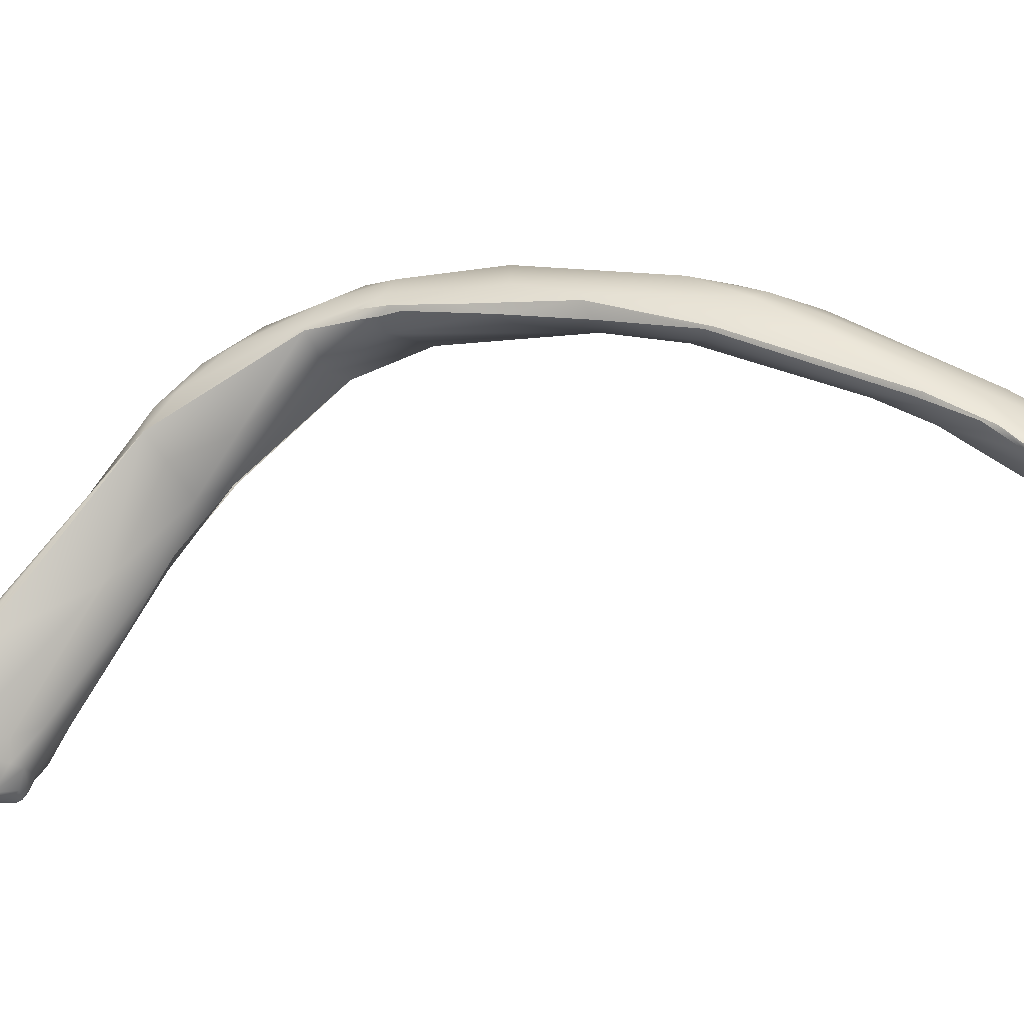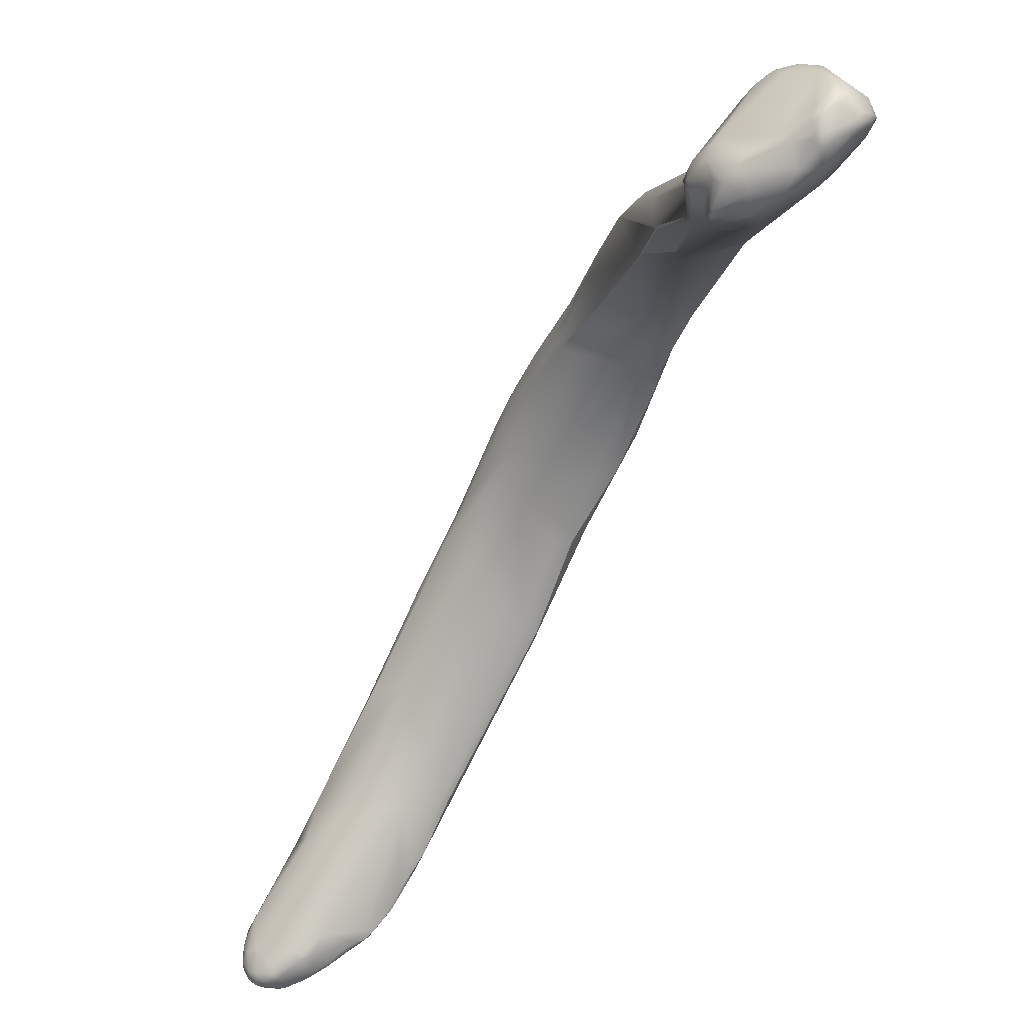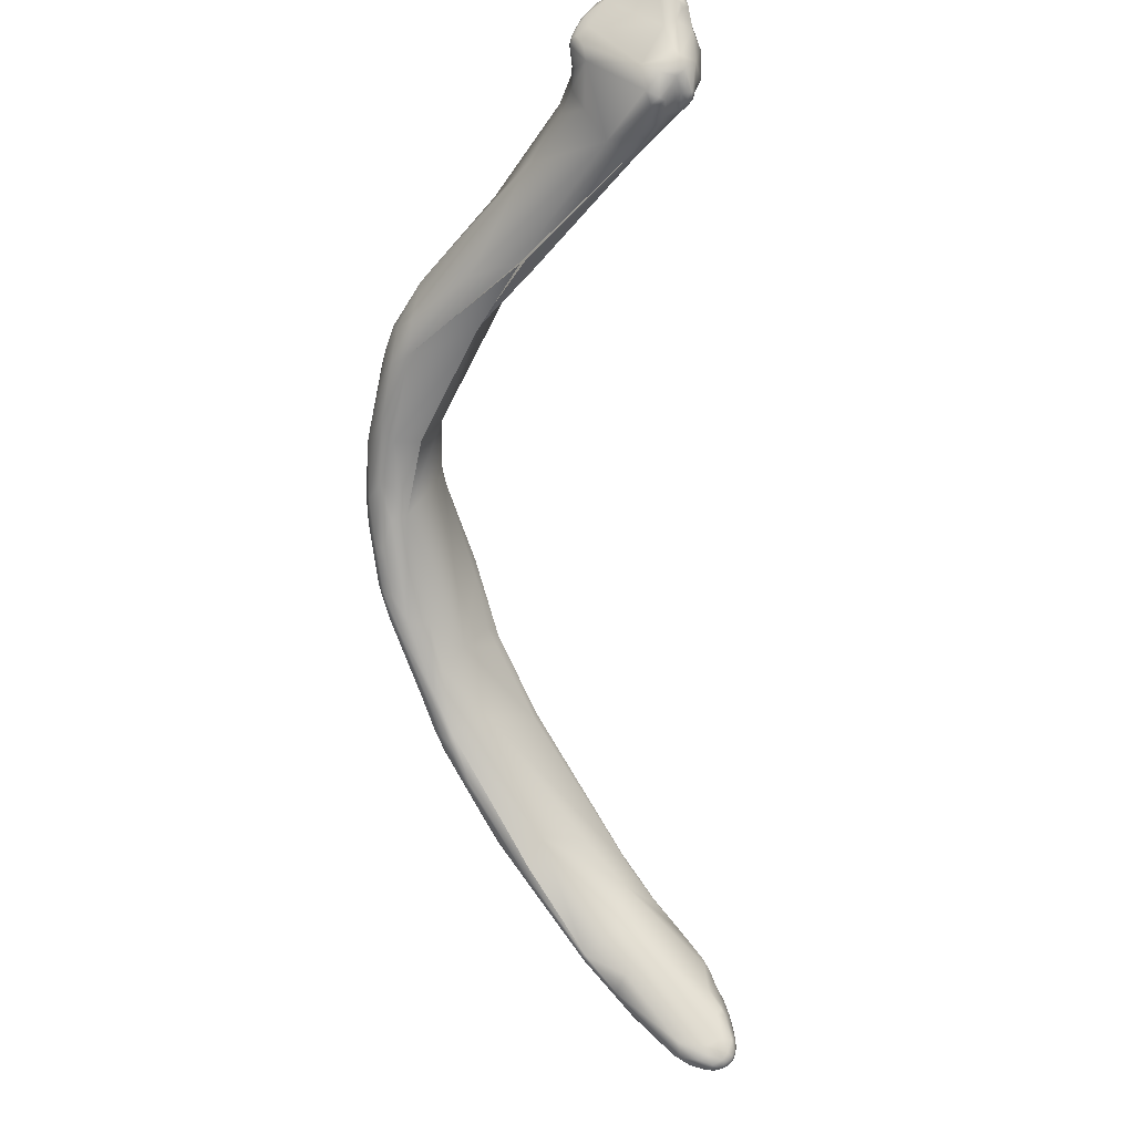
<metadata>
{"format":"obj","ext":"obj","renderer":"f3d","projection":"perspective","resolution":1024,"background":"white","views":[{"elev":-28.0,"azim":68.9,"up":"+Y"},{"elev":-51.7,"azim":-58.0,"up":"+Y"},{"elev":-19.1,"azim":-73.5,"up":"+Z"}]}
</metadata>
<code>
v 81.87 -59.75 1021
v 81.98 -59.72 1021
v 81.77 -59.92 1021
v 81.9 -59.1 1022
v 81.68 -59.18 1022
v 81.82 -60.39 1019
v 81.62 -60.58 1020
v 81.72 -60.71 1019
v 81.79 -60.13 1021
v 81.41 -60.32 1020
v 81.18 -60.66 1020
v 81.85 -60.56 1018
v 81.45 -60.98 1019
v 81.16 -61.63 1018
v 81.63 -61.61 1017
v 81.4 -61.8 1017
v 80.93 -62.23 1016
v 81.22 -62.42 1015
v 81.52 -57.11 1025
v 80.86 -57.12 1025
v 81.52 -57.85 1024
v 81.89 -58.66 1022
v 81.82 -59.33 1018
v 81.06 -59.61 1022
v 81.06 -61.08 1019
v 81.28 -60.69 1014
v 81.67 -61.27 1016
v 79.27 -61.9 1017
v 81.02 -62.29 1013
v 80.85 -62.68 1015
v 81.4 -61.97 1014
v 80.75 -62.87 1013
v 80.98 -62.64 1013
v 80.85 -62.68 1013
v 80.37 -62.97 1012
v 80.67 -62.41 1012
v 80.4 -62.71 1012
v 80.7 -62.89 1013
v 80.22 -63.04 1013
v 80.42 -63.04 1013
v 79.53 -63.26 1012
v 79.18 -63.17 1013
v 79.89 -54.44 1029
v 81.23 -55.5 1025
v 80.58 -54.99 1027
v 79.46 -55.11 1028
v 78.64 -60.61 1018
v 80.44 -61.56 1012
v 78.85 -62.34 1016
v 78.65 -61.96 1016
v 78.02 -61.69 1016
v 80.22 -62.24 1011
v 79.34 -63.18 1012
v 79.73 -62.66 1011
v 79.54 -62.89 1011
v 79.53 -62.38 1011
v 79.66 -61.85 1011
v 79.28 -62.08 1010
v 78.4 -63.05 1013
v 77.63 -62.25 1013
v 78.89 -63.16 1011
v 79.35 -62.58 1011
v 79.05 -62.87 1011
v 78.76 -62.92 1011
v 78.97 -62.43 1010
v 78.62 -62.54 1010
v 78.89 -61.94 1010
v 78.66 -63.26 1012
v 78.42 -63.07 1011
v 77.82 -62.73 1012
v 76.99 -52.25 1032
v 80.61 -57.8 1014
v 79.5 -58.05 1012
v 79.76 -60.05 1011
v 80.15 -59.74 1012
v 79.02 -60.91 1010
v 78.35 -61.18 1010
v 78.11 -60.41 1010
v 77.85 -61.05 1010
v 78.48 -62.13 1010
v 78.01 -62.58 1011
v 78.15 -62.17 1010
v 77.58 -62.19 1011
v 78.09 -61.44 1010
v 77.68 -61.55 1010
v 77.31 -61.19 1010
v 78.07 -51.61 1033
v 79.26 -51.1 1028
v 77.34 -51.7 1033
v 80.25 -53.3 1022
v 78.58 -59.16 1010
v 78.36 -58.12 1011
v 77.63 -58.63 1010
v 77.42 -60.4 1010
v 76.58 -59.71 1011
v 76.65 -60.8 1012
v 76.73 -60.85 1011
v 78.41 -53.68 1016
v 78.34 -56.21 1012
v 76.62 -57.92 1011
v 77.06 -57.06 1011
v 75.66 -57.97 1013
v 77.65 -49.41 1024
v 74.75 -52.3 1030
v 77.55 -51.37 1019
v 77.37 -52.15 1017
v 76.36 -52.86 1016
v 74.66 -45.44 1039
v 71.77 -48.98 1034
v 75.47 -48.91 1021
v 73.34 -52.39 1025
v 73.62 -52.85 1020
v 70.23 -44.18 1047
v 69.59 -44.16 1048
v 73.42 -43.04 1038
v 73.72 -48.35 1021
v 74.41 -51.61 1018
v 71.09 -41.07 1044
v 68.21 -44.32 1047
v 73 -48.29 1021
v 72.61 -48.75 1022
v 70.71 -39.99 1042
v 65.31 -39.74 1054
v 64.25 -40.16 1056
v 63.86 -41.6 1055
v 63.18 -41.62 1054
v 70.61 -40.49 1037
v 68.01 -43.89 1030
v 67.96 -45.18 1034
v 23.02 -70.95 1103
v 22.29 -71.02 1104
v 21.99 -71.71 1104
v 25.98 -70.24 1094
v 24.74 -71.36 1098
v 21.94 -72.54 1103
v 21.19 -72.8 1103
v 22.27 -73.86 1100
v 20.71 -73.87 1101
v 24.83 -72.18 1093
v 22.61 -74.42 1097
v 22.11 -74.7 1097
v 21.1 -74.23 1098
v 23.08 -74.32 1094
v 22.3 -74.64 1094
v 59.77 -40.28 1062
v 67.15 -37.59 1048
v 61.7 -41.08 1055
v 68.91 -40.59 1034
v 68.5 -43.36 1030
v 28.84 -63.77 1098
v 24.91 -68.06 1102
v 23.2 -67.45 1104
v 22.9 -69.83 1104
v 21.87 -70.68 1104
v 21.6 -68.95 1104
v 21.59 -71.6 1104
v 21.04 -71.48 1104
v 20.85 -72.19 1103
v 26.41 -68.84 1091
v 19.82 -73.53 1100
v 20.52 -73.99 1101
v 20.11 -73.31 1102
v 19.86 -73.6 1101
v 19.59 -73.43 1101
v 24.43 -72.24 1092
v 22.63 -73.62 1092
v 22.35 -73.15 1091
v 22.12 -74.14 1093
v 21.52 -74.37 1093
v 20.76 -74.52 1095
v 21.88 -73.89 1092
v 21.92 -74.05 1092
v 21.42 -74.23 1092
v 21.45 -74.02 1092
v 60.41 -37.44 1061
v 58.22 -39.03 1065
v 59.22 -40.51 1060
v 66.52 -36.97 1043
v 66.75 -38.51 1037
v 62.55 -41.09 1046
v 67.79 -40.5 1033
v 33.93 -58.27 1089
v 29.38 -61.68 1098
v 28.61 -61.33 1098
v 19.65 -70.55 1104
v 19.55 -71.44 1103
v 19.16 -71.83 1103
v 19.16 -71.15 1103
v 18.86 -71.46 1103
v 19.08 -72.47 1102
v 19.05 -72.71 1101
v 18.89 -72.38 1102
v 18.96 -72.59 1101
v 18.81 -71.69 1101
v 19.24 -71.9 1098
v 19.55 -73.01 1099
v 22.8 -71.97 1091
v 22.11 -72.82 1091
v 21.8 -72.83 1091
v 22.22 -72.12 1091
v 21.76 -72.32 1091
v 20.82 -72.54 1091
v 19.09 -73.42 1095
v 18.92 -72.78 1096
v 21.69 -73.57 1091
v 21.44 -73.49 1091
v 21.28 -73.92 1091
v 21 -74.13 1092
v 20.87 -73.92 1092
v 20.77 -73.16 1092
v 20.26 -73.53 1092
v 19.6 -73.85 1094
v 54.95 -38.67 1069
v 54.55 -38.03 1070
v 59.01 -39.5 1052
v 23.27 -64.01 1100
v 19.4 -68.82 1103
v 18.89 -69.76 1103
v 24.79 -67.98 1089
v 24.35 -67.32 1088
v 23.14 -69.09 1089
v 22.58 -68.42 1089
v 21.98 -69.93 1089
v 22.19 -70.63 1090
v 21.48 -71.39 1090
v 19.93 -71.76 1091
v 19.94 -71.21 1090
v 20.08 -72.67 1092
v 19.37 -73.04 1093
v 53.79 -36.62 1070
v 52.41 -37.84 1072
v 53.4 -38.66 1071
v 52.33 -38.71 1072
v 48.98 -39.98 1075
v 49.54 -39.06 1076
v 51.86 -39.2 1069
v 40.08 -46.28 1087
v 62.91 -37.81 1040
v 63.21 -38.9 1038
v 23.04 -62.39 1098
v 20.28 -64.55 1102
v 19.64 -65.31 1102
v 19.11 -66.37 1102
v 23.26 -65.21 1089
v 18.29 -69.95 1094
v 19.36 -71.33 1091
v 19.73 -70.44 1090
v 18.92 -70.15 1092
v 18.51 -71.72 1093
v 49.24 -38.7 1076
v 57.8 -33.68 1060
v 41.71 -42.61 1085
v 46.41 -40.92 1073
v 60.06 -34.42 1048
v 62.36 -36.27 1042
v 60.58 -36.41 1043
v 60.53 -35.73 1044
v 57.37 -37.54 1050
v 33.25 -50.88 1091
v 60.38 -37.83 1043
v 60.76 -37.29 1043
v 37.56 -50.56 1082
v 34.03 -54.52 1082
v 25.24 -60.03 1095
v 24.18 -60.48 1094
v 22.34 -62.07 1095
v 22.46 -62 1097
v 21.13 -62.47 1097
v 21.72 -62.81 1098
v 21.42 -62.45 1097
v 20.91 -62.49 1097
v 20.31 -62.7 1099
v 19.43 -63.09 1099
v 19.25 -64.4 1101
v 19.47 -63.79 1101
v 20 -63.42 1100
v 19.25 -63.68 1100
v 20.83 -62.82 1096
v 19.03 -64.74 1099
v 22.51 -63.27 1093
v 53.2 -34.45 1069
v 50.82 -34.06 1071
v 49.82 -35.81 1074
v 44.55 -38.91 1081
v 57.1 -32.73 1057
v 42.28 -39.74 1083
v 39.76 -43.47 1086
v 58.79 -35.01 1047
v 54.76 -37.05 1054
v 58.69 -35.89 1046
v 57.9 -36.6 1047
v 31.32 -54.72 1082
v 27.19 -56.28 1090
v 19.96 -62.57 1098
v 19.67 -62.86 1099
v 19.57 -62.78 1099
v 19.39 -62.99 1099
v 19.79 -62.71 1098
v 19.34 -63.09 1098
v 19.17 -63.41 1099
v 18.95 -64.22 1097
v 19.39 -64.34 1096
v 44.75 -36.34 1078
v 38.53 -42.11 1085
v 53.31 -35.16 1054
v 36.51 -48.01 1078
v 51.11 -32.44 1066
v 52.98 -32.35 1057
v 39.69 -38.98 1082
v 53.45 -33.18 1054
v 51.6 -33.07 1057
v 53.4 -34.02 1054
v 51.58 -34.1 1056
v 47.78 -36.87 1064
v 43.98 -39.63 1070
v 32.06 -48.67 1082
v 47.55 -32.33 1067
v 45.48 -33.3 1071
v 50.88 -32.06 1061
v 48.57 -32.32 1063
v 46.7 -33.04 1066
v 40.41 -36.57 1078
v 51.33 -32.54 1058
v 48.79 -33.92 1060
v 48.86 -33.04 1061
v 45.2 -34.83 1066
v 37.26 -38.92 1080
v 47.23 -35.31 1063
v 45.46 -36.19 1066
v 42.38 -37.27 1070
v 34.75 -42.66 1083
v 43.78 -33.91 1071
v 41.14 -36.4 1071
v 38.73 -37.48 1075
v 38.09 -37.88 1078
v 37.79 -38.51 1076
v 36.26 -39.68 1079
v 36.51 -40.84 1076
v 35.19 -41.55 1079
v 81.68 -59.18 1022
v 70.23 -44.18 1047
v 63.86 -41.6 1055
v 68.01 -43.89 1030
v 54.55 -38.03 1070
v 53.4 -38.66 1071
v 52.33 -38.71 1072
v 49.54 -39.06 1076
v 40.08 -46.28 1087
v 34.03 -54.52 1082
v 31.31 -54.07 1082
v 31.51 -54.06 1082
v 36.51 -48.01 1078
v 36.74 -47.8 1078
v 43.98 -39.63 1070
v 81.77 -59.92 1021
v 81.52 -57.85 1024
v 79.89 -54.44 1029
v 80.58 -54.99 1027
v 78.07 -51.61 1033
v 77.34 -51.7 1033
v 69.59 -44.16 1048
v 64.25 -40.16 1056
v 59.77 -40.28 1062
v 22.9 -69.83 1104
v 58.22 -39.03 1065
v 54.95 -38.67 1069
v 40.08 -46.28 1087
g grp1
f 2 4 1
f 2 1 9
f 1 3 9
f 5 3 1
f 22 4 2
f 355 340 24
f 21 5 4
f 5 1 4
f 12 6 8
f 6 7 8
f 2 9 6
f 355 10 9
f 2 6 12
f 6 9 7
f 10 7 9
f 10 355 24
f 10 24 47
f 10 11 7
f 10 47 11
f 7 13 8
f 7 11 13
f 12 8 15
f 13 16 8
f 8 16 15
f 16 13 14
f 11 25 13
f 13 25 14
f 31 27 15
f 16 17 18
f 15 27 12
f 16 18 15
f 16 14 17
f 18 31 15
f 17 30 18
f 19 45 21
f 4 19 21
f 22 44 19
f 4 22 19
f 20 340 356
f 340 20 24
f 23 22 2
f 12 23 2
f 90 22 23
f 12 27 23
f 28 25 11
f 14 25 28
f 11 47 28
f 26 29 48
f 26 23 27
f 26 27 31
f 26 31 29
f 72 23 26
f 14 28 17
f 29 33 34
f 33 29 31
f 31 18 33
f 33 18 32
f 18 30 32
f 39 32 30
f 17 28 49
f 38 34 33
f 36 29 34
f 34 38 35
f 38 40 35
f 36 34 37
f 34 35 37
f 37 35 55
f 37 52 36
f 29 36 48
f 52 48 36
f 35 53 55
f 33 32 38
f 38 32 40
f 40 32 39
f 41 40 39
f 35 40 41
f 41 39 42
f 68 41 42
f 41 53 35
f 39 30 42
f 17 42 30
f 42 17 49
f 19 44 45
f 358 20 356
f 358 43 20
f 44 22 90
f 104 20 46
f 20 357 46
f 104 24 20
f 104 47 24
f 90 23 72
f 75 26 48
f 72 26 75
f 47 50 28
f 47 51 50
f 74 48 57
f 51 59 49
f 49 50 51
f 50 49 28
f 76 74 57
f 54 52 37
f 37 55 54
f 53 63 55
f 61 63 53
f 52 54 56
f 62 54 55
f 62 56 54
f 48 52 57
f 52 56 57
f 58 57 56
f 56 62 58
f 57 58 76
f 68 42 59
f 68 53 41
f 60 70 59
f 42 49 59
f 51 60 59
f 51 111 60
f 47 111 51
f 63 62 55
f 64 63 61
f 62 63 65
f 65 63 66
f 66 63 64
f 69 64 61
f 61 68 69
f 81 64 69
f 62 65 58
f 66 64 81
f 76 58 67
f 67 58 65
f 67 65 80
f 80 65 66
f 82 80 66
f 82 66 81
f 81 70 83
f 61 53 68
f 59 70 68
f 69 68 70
f 81 69 70
f 60 96 70
f 111 96 60
f 87 43 358
f 87 89 43
f 44 88 45
f 71 46 357
f 360 71 357
f 44 90 88
f 88 90 103
f 104 111 47
f 90 72 98
f 92 73 91
f 72 75 73
f 98 72 73
f 74 75 48
f 73 75 74
f 91 73 74
f 77 76 67
f 80 77 67
f 91 74 76
f 78 76 77
f 84 77 80
f 79 78 77
f 79 77 84
f 78 91 76
f 94 78 79
f 86 79 85
f 79 86 94
f 80 82 84
f 82 81 83
f 85 84 82
f 85 82 83
f 85 79 84
f 86 85 83
f 86 83 97
f 96 83 70
f 83 96 97
f 114 89 87
f 104 46 71
f 98 73 99
f 99 73 92
f 93 92 91
f 101 93 100
f 93 101 92
f 78 93 91
f 78 94 93
f 95 94 86
f 95 100 94
f 95 97 102
f 93 94 100
f 97 96 102
f 95 86 97
f 360 361 71
f 90 105 103
f 105 90 98
f 107 106 98
f 105 98 106
f 98 99 107
f 99 101 107
f 101 99 92
f 100 95 102
f 100 102 117
f 102 96 111
f 359 45 108
f 104 71 109
f 110 106 107
f 101 117 107
f 101 100 117
f 108 88 115
f 359 108 113
f 114 87 341
f 45 88 108
f 109 129 104
f 121 111 129
f 104 129 111
f 103 105 110
f 116 110 107
f 110 105 106
f 121 112 111
f 112 117 102
f 111 112 102
f 118 113 108
f 108 115 118
f 71 361 119
f 115 103 127
f 115 88 103
f 71 180 109
f 103 110 127
f 148 127 110
f 110 116 148
f 116 107 120
f 107 117 120
f 121 120 117
f 117 112 121
f 341 124 114
f 113 123 362
f 124 125 114
f 122 118 115
f 361 342 119
f 119 342 126
f 71 119 180
f 120 121 149
f 113 118 123
f 146 118 122
f 127 122 115
f 119 215 180
f 126 215 119
f 109 180 129
f 129 128 121
f 146 123 118
f 362 123 175
f 125 124 145
f 342 147 126
f 122 127 178
f 178 146 122
f 215 126 147
f 127 148 179
f 343 149 121
f 151 152 153
f 151 134 150
f 364 130 151
f 130 364 131
f 153 154 131
f 134 133 182
f 151 130 134
f 131 132 130
f 130 132 135
f 136 135 132
f 156 158 136
f 132 156 136
f 132 131 156
f 134 130 137
f 135 137 130
f 133 139 159
f 133 134 139
f 142 137 161
f 136 137 135
f 136 138 137
f 136 162 138
f 138 161 137
f 139 143 165
f 137 140 134
f 141 140 137
f 141 137 142
f 143 141 144
f 166 143 144
f 139 134 143
f 134 140 143
f 140 141 143
f 141 142 170
f 170 144 141
f 175 123 146
f 176 362 175
f 365 145 124
f 365 213 145
f 342 363 177
f 342 177 147
f 127 179 178
f 148 116 181
f 237 183 150
f 343 239 149
f 150 134 182
f 150 183 151
f 152 151 183
f 155 153 152
f 154 153 155
f 131 154 156
f 185 154 155
f 154 157 156
f 157 154 185
f 157 158 156
f 186 157 185
f 186 158 157
f 136 158 162
f 162 158 187
f 196 142 160
f 138 163 161
f 162 163 138
f 142 161 160
f 160 161 164
f 164 161 163
f 190 163 162
f 190 191 163
f 164 196 160
f 139 165 159
f 159 165 219
f 165 143 166
f 219 165 197
f 171 165 166
f 171 167 165
f 172 171 166
f 167 197 165
f 170 169 144
f 166 144 168
f 168 144 169
f 166 168 172
f 172 168 169
f 171 172 173
f 205 167 171
f 205 171 174
f 174 171 173
f 207 205 174
f 169 173 172
f 170 173 169
f 174 173 208
f 173 170 208
f 174 208 207
f 251 175 146
f 214 176 175
f 344 213 365
f 285 251 146
f 363 236 177
f 147 177 215
f 178 179 255
f 148 181 179
f 181 238 179
f 120 181 116
f 120 149 181
f 182 159 262
f 152 183 184
f 184 216 152
f 182 133 159
f 217 185 155
f 185 188 186
f 218 185 217
f 218 188 185
f 187 190 162
f 194 192 189
f 218 194 189
f 243 194 218
f 186 187 158
f 187 188 189
f 188 187 186
f 218 189 188
f 193 195 196
f 164 163 191
f 189 192 190
f 189 190 187
f 190 192 191
f 191 192 193
f 191 193 164
f 164 193 196
f 192 194 193
f 195 194 243
f 194 195 193
f 195 204 196
f 225 197 200
f 201 225 200
f 197 225 224
f 225 201 202
f 224 219 197
f 198 197 167
f 198 167 205
f 206 198 205
f 200 197 198
f 199 198 206
f 210 199 206
f 198 201 200
f 199 201 198
f 201 199 210
f 210 202 201
f 210 228 202
f 170 203 212
f 212 203 249
f 203 142 196
f 203 170 142
f 204 203 196
f 206 205 207
f 207 209 206
f 209 207 208
f 209 208 212
f 208 170 212
f 209 210 206
f 211 209 212
f 211 210 209
f 210 211 229
f 212 229 211
f 210 229 228
f 228 229 226
f 212 249 229
f 232 213 344
f 344 233 232
f 363 366 236
f 178 285 146
f 236 215 177
f 178 254 285
f 179 238 255
f 182 262 348
f 348 150 182
f 238 181 149
f 239 238 149
f 129 260 128
f 129 180 260
f 184 183 367
f 184 264 216
f 216 241 152
f 263 159 219
f 152 242 155
f 217 243 218
f 242 217 155
f 220 219 221
f 222 220 221
f 224 221 219
f 222 221 223
f 224 223 221
f 227 223 224
f 224 225 227
f 226 227 225
f 225 202 226
f 227 226 246
f 247 227 246
f 228 226 202
f 245 203 204
f 246 226 229
f 229 249 246
f 214 175 230
f 231 214 230
f 231 250 235
f 344 231 233
f 346 236 345
f 346 234 236
f 235 233 231
f 347 234 346
f 347 262 234
f 366 345 236
f 215 236 314
f 287 259 367
f 178 255 254
f 258 180 215
f 238 261 256
f 257 255 238
f 238 256 257
f 260 261 239
f 260 180 258
f 238 239 261
f 239 343 260
f 259 264 184
f 159 263 262
f 292 349 219
f 264 240 216
f 267 269 240
f 269 216 240
f 216 276 241
f 242 152 241
f 275 242 241
f 274 243 242
f 275 241 276
f 243 274 279
f 242 243 217
f 195 245 204
f 195 243 279
f 220 244 350
f 222 244 220
f 222 247 244
f 223 227 247
f 222 223 247
f 247 246 248
f 244 247 248
f 246 249 248
f 244 248 302
f 245 302 248
f 245 249 203
f 248 249 245
f 251 281 175
f 251 307 281
f 175 281 230
f 231 230 250
f 230 283 250
f 283 284 250
f 250 284 252
f 367 250 252
f 235 250 367
f 234 253 236
f 262 253 234
f 348 262 347
f 367 252 287
f 254 255 257
f 290 288 257
f 215 289 258
f 256 261 290
f 257 256 290
f 260 258 291
f 261 260 291
f 290 261 291
f 367 259 184
f 293 264 259
f 306 262 263
f 292 352 349
f 220 292 219
f 264 293 265
f 265 293 280
f 266 264 265
f 264 266 267
f 240 264 267
f 265 280 266
f 266 268 267
f 268 266 278
f 270 267 268
f 270 269 267
f 270 271 269
f 271 270 268
f 272 276 216
f 271 272 269
f 269 272 216
f 276 272 295
f 295 275 276
f 296 273 295
f 295 273 275
f 275 273 277
f 296 297 273
f 300 273 297
f 300 277 273
f 274 275 277
f 279 274 277
f 279 277 300
f 275 274 242
f 278 266 302
f 245 279 301
f 301 279 300
f 280 244 302
f 280 302 266
f 195 279 245
f 245 301 302
f 307 282 281
f 281 282 283
f 230 281 283
f 285 307 251
f 286 252 284
f 286 287 252
f 287 304 259
f 306 253 262
f 257 288 254
f 288 290 310
f 310 290 312
f 291 258 289
f 291 289 305
f 289 215 314
f 290 291 312
f 316 350 244
f 293 244 280
f 316 244 293
f 294 271 268
f 294 268 298
f 268 278 298
f 272 271 294
f 295 272 294
f 296 295 294
f 299 297 296
f 297 299 300
f 296 294 298
f 299 296 298
f 298 302 299
f 298 278 302
f 300 299 301
f 302 301 299
f 283 282 303
f 282 307 318
f 282 318 303
f 303 284 283
f 284 303 286
f 285 319 307
f 309 304 286
f 286 303 309
f 286 304 287
f 331 304 309
f 304 331 259
f 254 288 310
f 312 305 313
f 236 253 314
f 291 305 312
f 315 353 330
f 354 253 306
f 316 338 350
f 307 319 317
f 317 318 307
f 322 303 318
f 309 303 322
f 327 309 322
f 308 285 254
f 308 319 285
f 319 308 323
f 331 309 327
f 308 254 310
f 310 311 323
f 308 310 323
f 310 312 311
f 311 312 313
f 313 305 328
f 324 313 328
f 314 305 289
f 314 328 305
f 354 314 253
f 330 314 315
f 331 339 293
f 259 331 293
f 319 320 317
f 320 321 317
f 318 317 332
f 322 318 332
f 332 335 322
f 325 320 323
f 319 323 320
f 320 325 321
f 322 335 327
f 323 311 325
f 311 324 325
f 324 328 326
f 321 325 326
f 326 325 324
f 330 333 326
f 324 311 313
f 314 329 328
f 329 326 328
f 330 326 329
f 330 329 314
f 330 338 333
f 353 338 330
f 339 338 316
f 351 338 353
f 316 293 339
f 332 317 321
f 332 334 335
f 321 326 333
f 332 321 333
f 332 333 334
f 337 335 334
f 334 336 337
f 327 335 337
f 337 331 327
f 336 333 338
f 334 333 336
f 336 339 337
f 336 338 339
f 337 339 331

</code>
